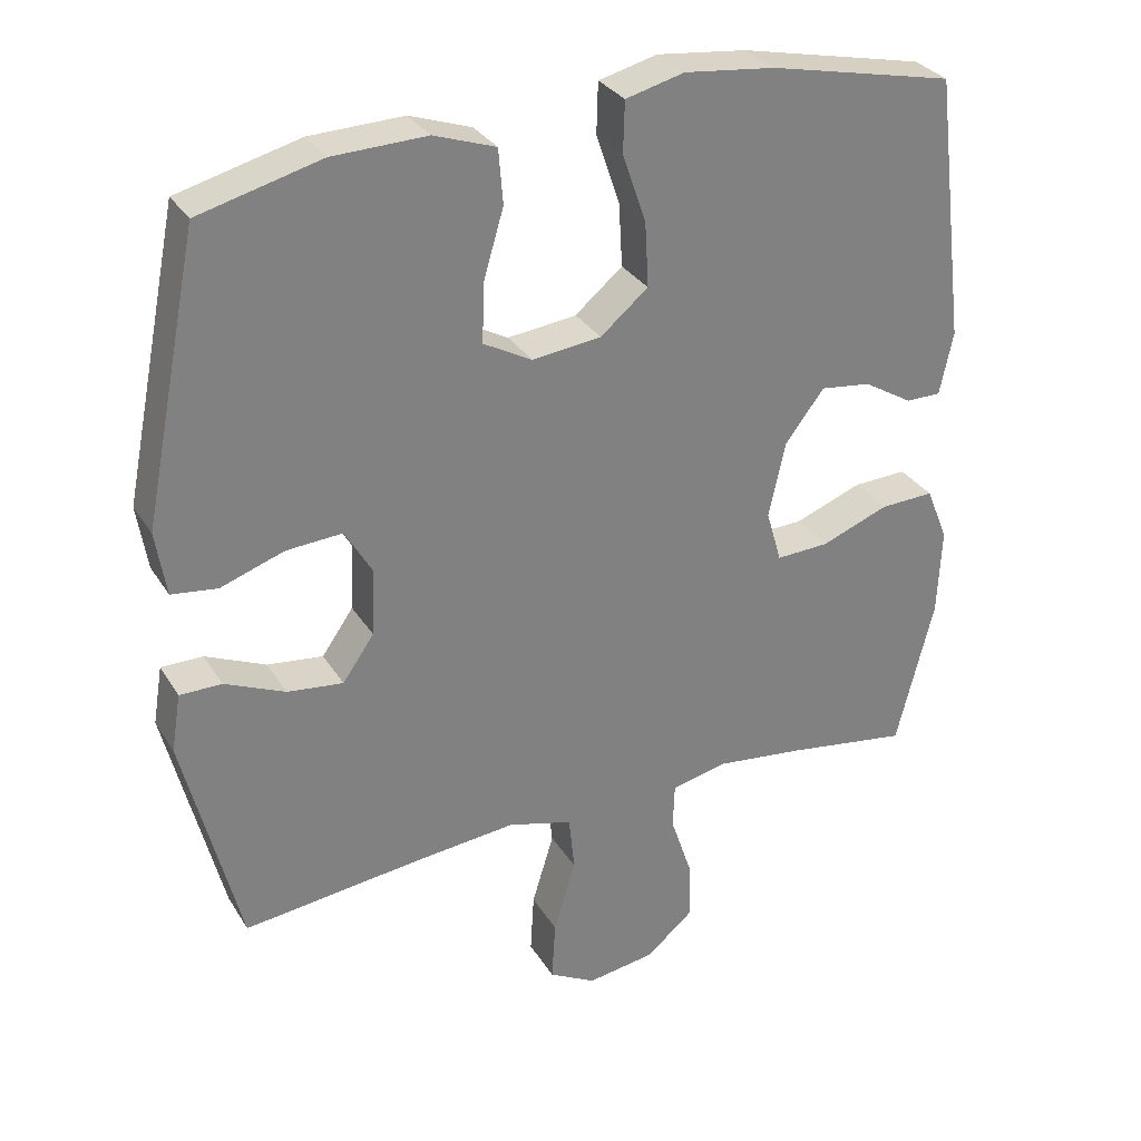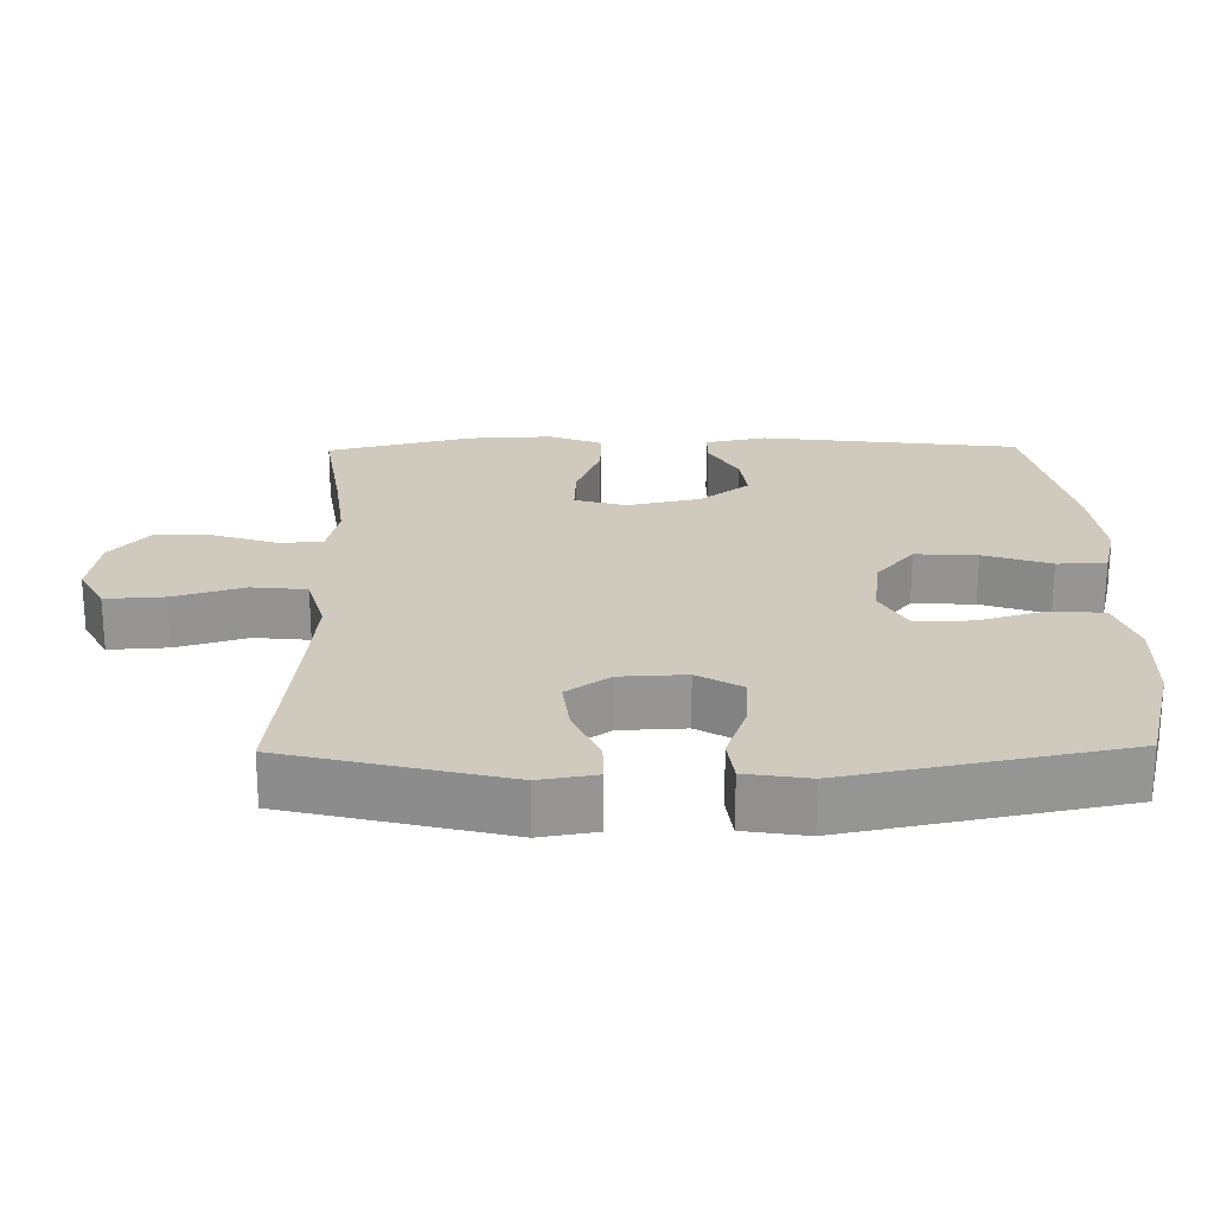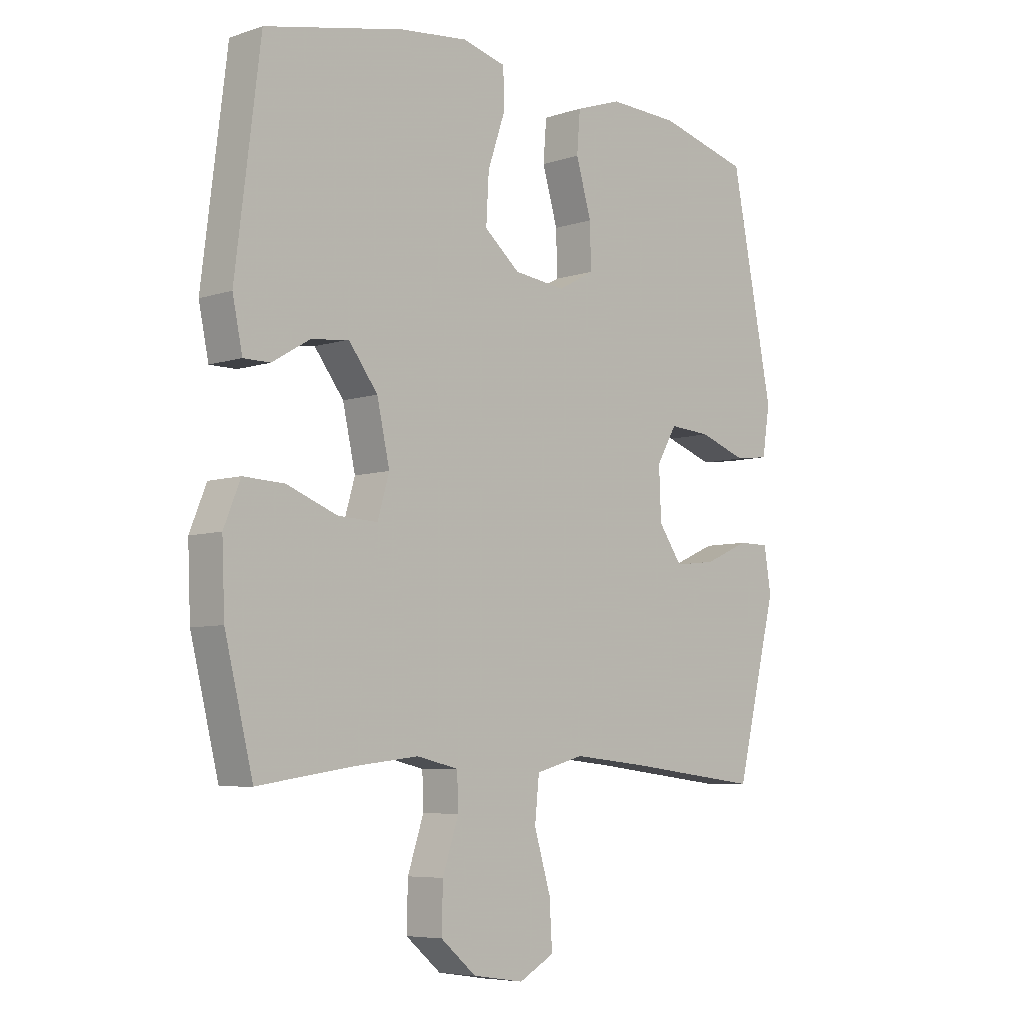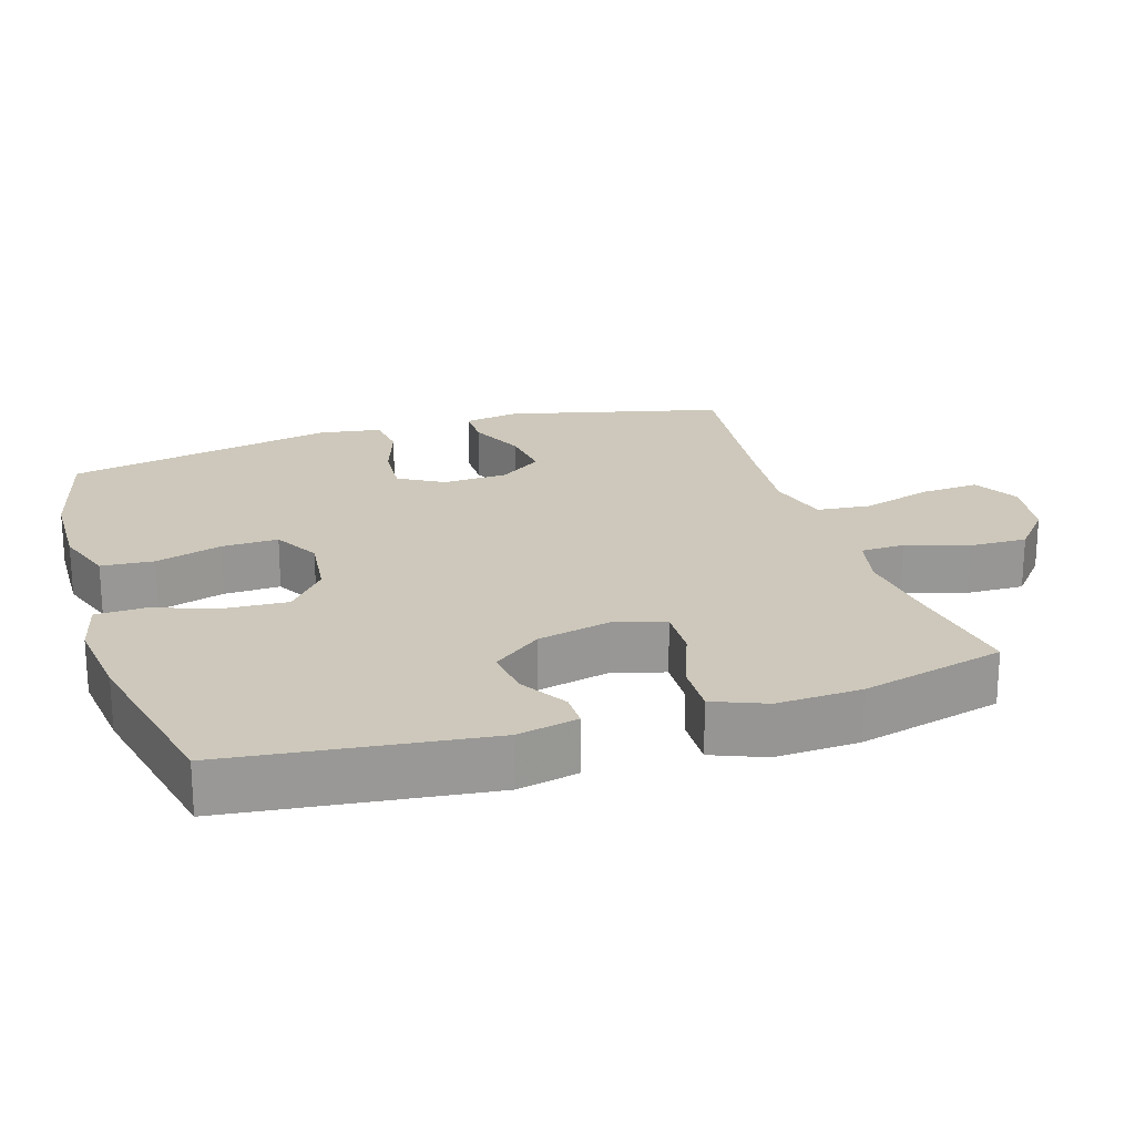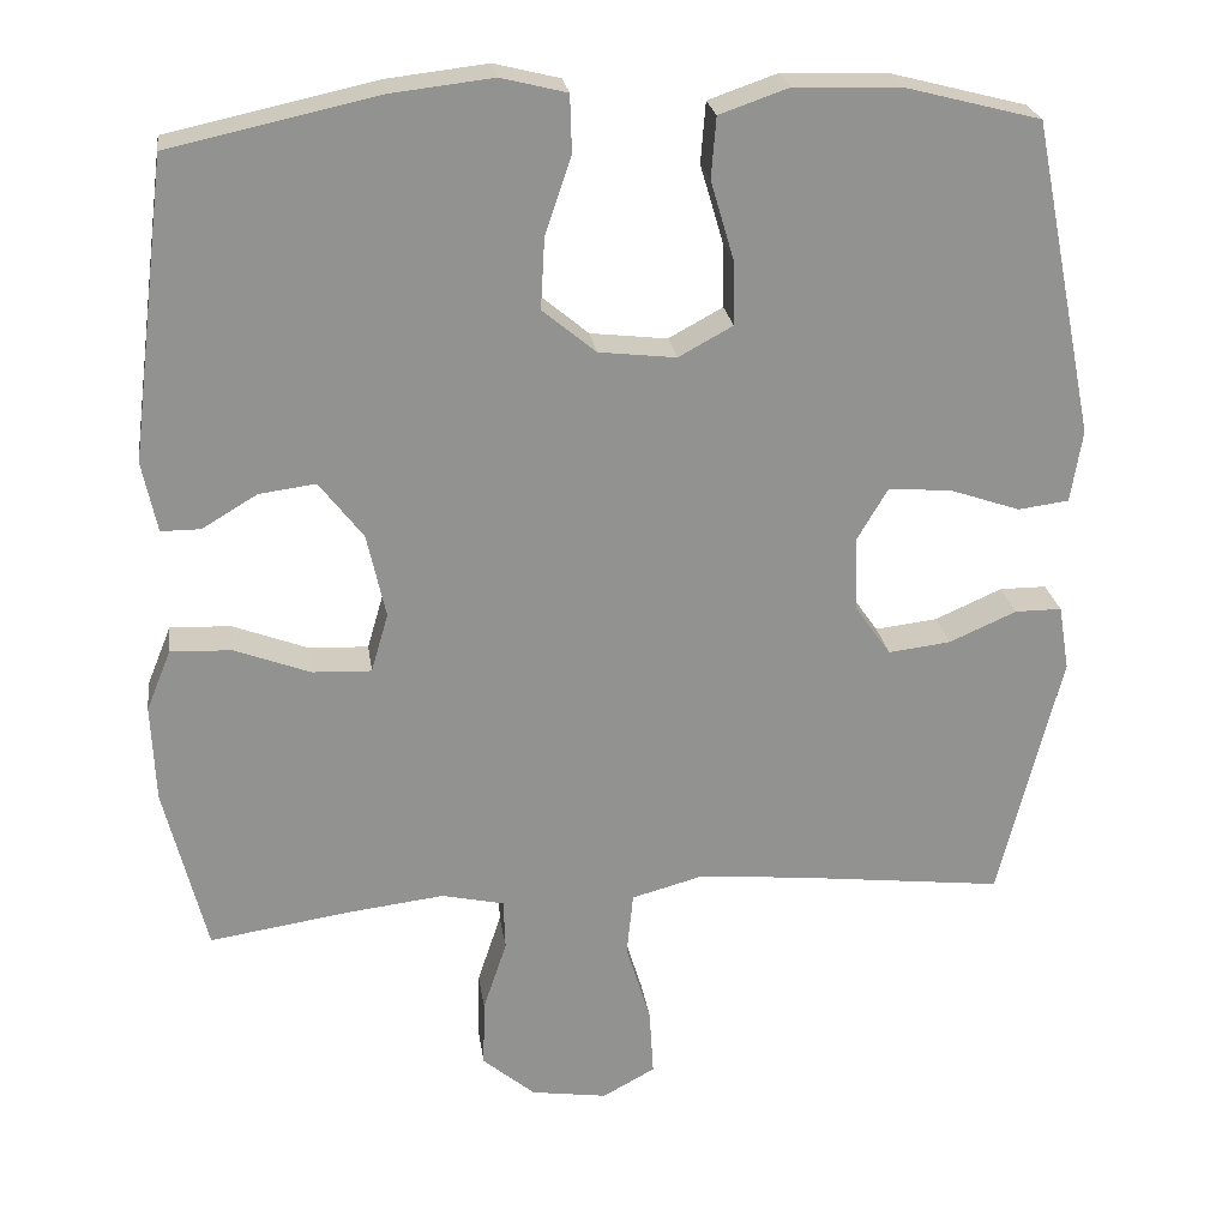
<metadata>
{"format":"obj","ext":"obj","renderer":"f3d","projection":"perspective","resolution":1024,"background":"white","views":[{"elev":30.8,"azim":-26.4,"up":"+Z"},{"elev":22.8,"azim":-90.9,"up":"+Y"},{"elev":-6.4,"azim":134.1,"up":"+Z"},{"elev":21.8,"azim":72.4,"up":"+Y"},{"elev":24.1,"azim":171.9,"up":"+Z"}]}
</metadata>
<code>
v 0.5 0.07 0.5
v 0.545 0.07 0.137
v 0.527 0.07 0.051
v 0.479 0.07 0.051
v 0.412 0.07 0.091
v 0.343 0.07 0.1
v 0.29 0.07 0.031
v 0.267 0.07 -0.072
v 0.288 0.07 -0.144
v 0.36 0.07 -0.141
v 0.452 0.07 -0.106
v 0.526 0.07 -0.103
v 0.556 0.07 -0.177
v 0.551 0.07 -0.296
v 0.5 0.07 -0.5
v 0.329 0.07 -0.474
v 0.211 0.07 -0.46
v 0.135 0.07 -0.477
v 0.133 0.07 -0.539
v 0.162 0.07 -0.626
v 0.164 0.07 -0.708
v 0.1 0.07 -0.762
v 0.007 0.07 -0.776
v -0.057 0.07 -0.741
v -0.052 0.07 -0.658
v -0.022 0.07 -0.559
v -0.03 0.07 -0.482
v -0.118 0.07 -0.458
v -0.252 0.07 -0.471
v -0.5 0.07 -0.5
v -0.576 0.07 -0.195
v -0.563 0.07 -0.116
v -0.506 0.07 -0.116
v -0.424 0.07 -0.152
v -0.348 0.07 -0.161
v -0.305 0.07 -0.1
v -0.301 0.07 -0.008
v -0.338 0.07 0.055
v -0.414 0.07 0.05
v -0.501 0.07 0.02
v -0.563 0.07 0.028
v -0.577 0.07 0.116
v -0.5 0.07 0.5
v -0.334 0.07 0.543
v -0.206 0.07 0.547
v -0.122 0.07 0.518
v -0.116 0.07 0.444
v -0.144 0.07 0.349
v -0.146 0.07 0.27
v -0.08 0.07 0.234
v 0.014 0.07 0.245
v 0.079 0.07 0.299
v 0.074 0.07 0.386
v 0.042 0.07 0.48
v 0.044 0.07 0.549
v 0.124 0.07 0.569
v 0.247 0.07 0.555
v 0.5 0 0.5
v 0.545 0 0.137
v 0.527 0 0.051
v 0.479 0 0.051
v 0.412 0 0.091
v 0.343 0 0.1
v 0.29 0 0.031
v 0.267 0 -0.072
v 0.288 0 -0.144
v 0.36 0 -0.141
v 0.452 0 -0.106
v 0.526 0 -0.103
v 0.556 0 -0.177
v 0.551 0 -0.296
v 0.5 0 -0.5
v 0.329 0 -0.474
v 0.211 0 -0.46
v 0.135 0 -0.477
v 0.133 0 -0.539
v 0.162 0 -0.626
v 0.164 0 -0.708
v 0.1 0 -0.762
v 0.007 0 -0.776
v -0.057 0 -0.741
v -0.052 0 -0.658
v -0.022 0 -0.559
v -0.03 0 -0.482
v -0.118 0 -0.458
v -0.252 0 -0.471
v -0.5 0 -0.5
v -0.576 0 -0.195
v -0.563 0 -0.116
v -0.506 0 -0.116
v -0.424 0 -0.152
v -0.348 0 -0.161
v -0.305 0 -0.1
v -0.301 0 -0.008
v -0.338 0 0.055
v -0.414 0 0.05
v -0.501 0 0.02
v -0.563 0 0.028
v -0.577 0 0.116
v -0.5 0 0.5
v -0.334 0 0.543
v -0.206 0 0.547
v -0.122 0 0.518
v -0.116 0 0.444
v -0.144 0 0.349
v -0.146 0 0.27
v -0.08 0 0.234
v 0.014 0 0.245
v 0.079 0 0.299
v 0.074 0 0.386
v 0.042 0 0.48
v 0.044 0 0.549
v 0.124 0 0.569
v 0.247 0 0.555
f 53 54 55 56
f 52 53 56 57
f 45 46 47 48
f 45 48 49
f 44 45 49
f 43 44 49
f 42 43 49
f 39 40 41 42
f 38 39 42 49
f 37 38 49 50
f 31 32 33 34
f 29 30 31 34
f 28 29 34 35
f 27 28 35 36
f 23 24 25 26
f 23 26 27
f 22 23 27
f 19 20 21 22
f 18 19 22 27
f 17 18 27 36
f 13 14 15 16
f 10 11 12 13
f 9 10 13 16
f 8 9 16 17
f 2 3 4 5
f 2 5 6
f 52 57 1 2
f 51 52 2 6
f 50 51 6 7
f 37 50 7 8
f 8 17 36 37
f 113 112 111 110
f 114 113 110 109
f 105 104 103 102
f 106 105 102
f 106 102 101
f 106 101 100
f 106 100 99
f 99 98 97 96
f 106 99 96 95
f 107 106 95 94
f 91 90 89 88
f 91 88 87 86
f 92 91 86 85
f 93 92 85 84
f 83 82 81 80
f 84 83 80
f 84 80 79
f 79 78 77 76
f 84 79 76 75
f 93 84 75 74
f 73 72 71 70
f 70 69 68 67
f 73 70 67 66
f 74 73 66 65
f 62 61 60 59
f 63 62 59
f 59 58 114 109
f 63 59 109 108
f 64 63 108 107
f 65 64 107 94
f 94 93 74 65
f 1 58 59 2
f 2 59 60 3
f 3 60 61 4
f 4 61 62 5
f 5 62 63 6
f 6 63 64 7
f 7 64 65 8
f 8 65 66 9
f 9 66 67 10
f 10 67 68 11
f 11 68 69 12
f 12 69 70 13
f 13 70 71 14
f 14 71 72 15
f 15 72 73 16
f 16 73 74 17
f 17 74 75 18
f 18 75 76 19
f 19 76 77 20
f 20 77 78 21
f 21 78 79 22
f 22 79 80 23
f 23 80 81 24
f 24 81 82 25
f 25 82 83 26
f 26 83 84 27
f 27 84 85 28
f 28 85 86 29
f 29 86 87 30
f 30 87 88 31
f 31 88 89 32
f 32 89 90 33
f 33 90 91 34
f 34 91 92 35
f 35 92 93 36
f 36 93 94 37
f 37 94 95 38
f 38 95 96 39
f 39 96 97 40
f 40 97 98 41
f 41 98 99 42
f 42 99 100 43
f 43 100 101 44
f 44 101 102 45
f 45 102 103 46
f 46 103 104 47
f 47 104 105 48
f 48 105 106 49
f 49 106 107 50
f 50 107 108 51
f 51 108 109 52
f 52 109 110 53
f 53 110 111 54
f 54 111 112 55
f 55 112 113 56
f 56 113 114 57
f 57 114 58 1

</code>
